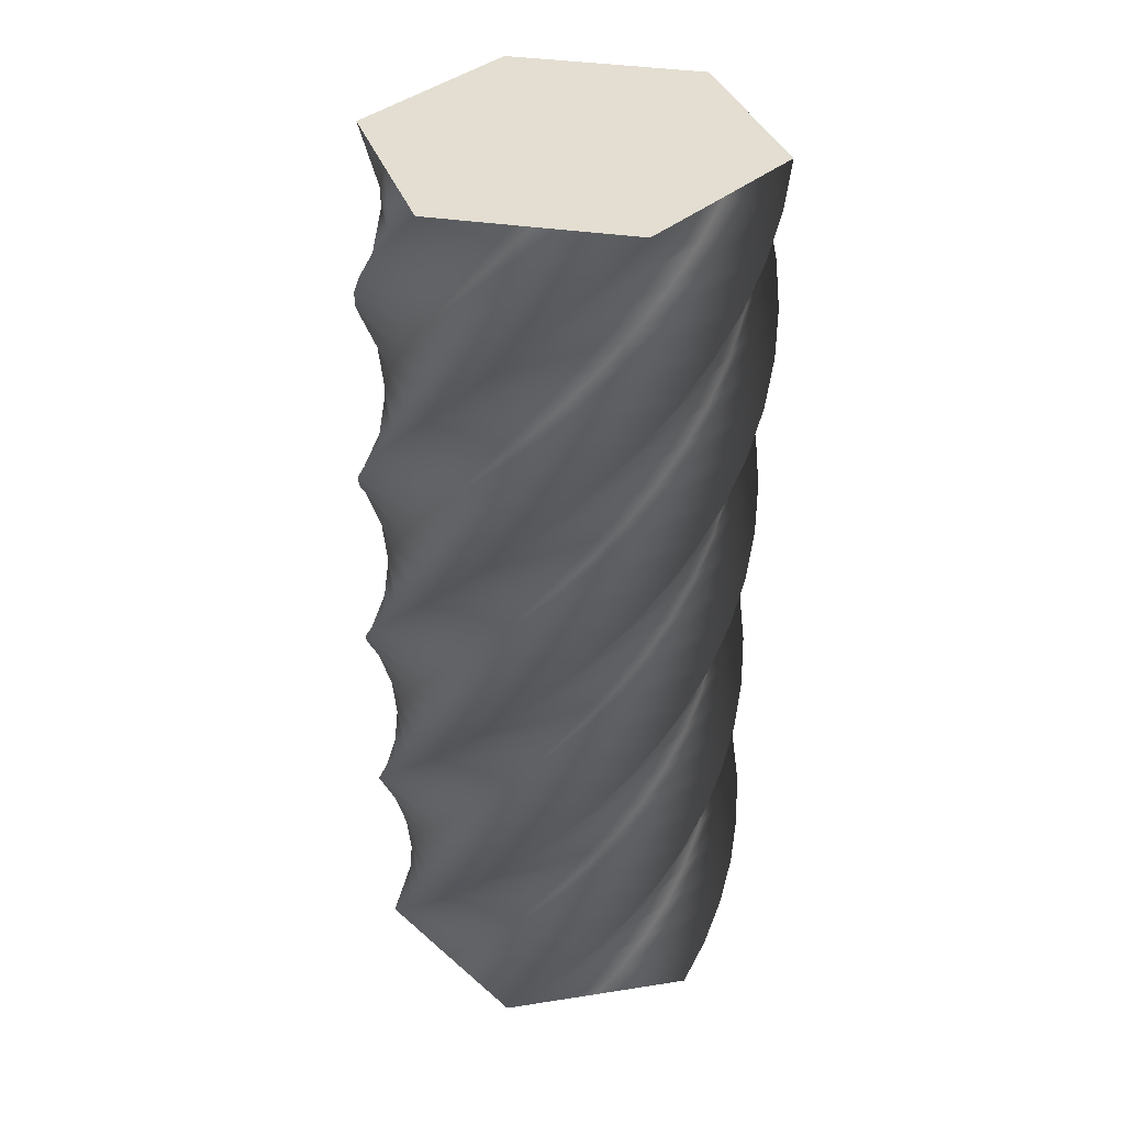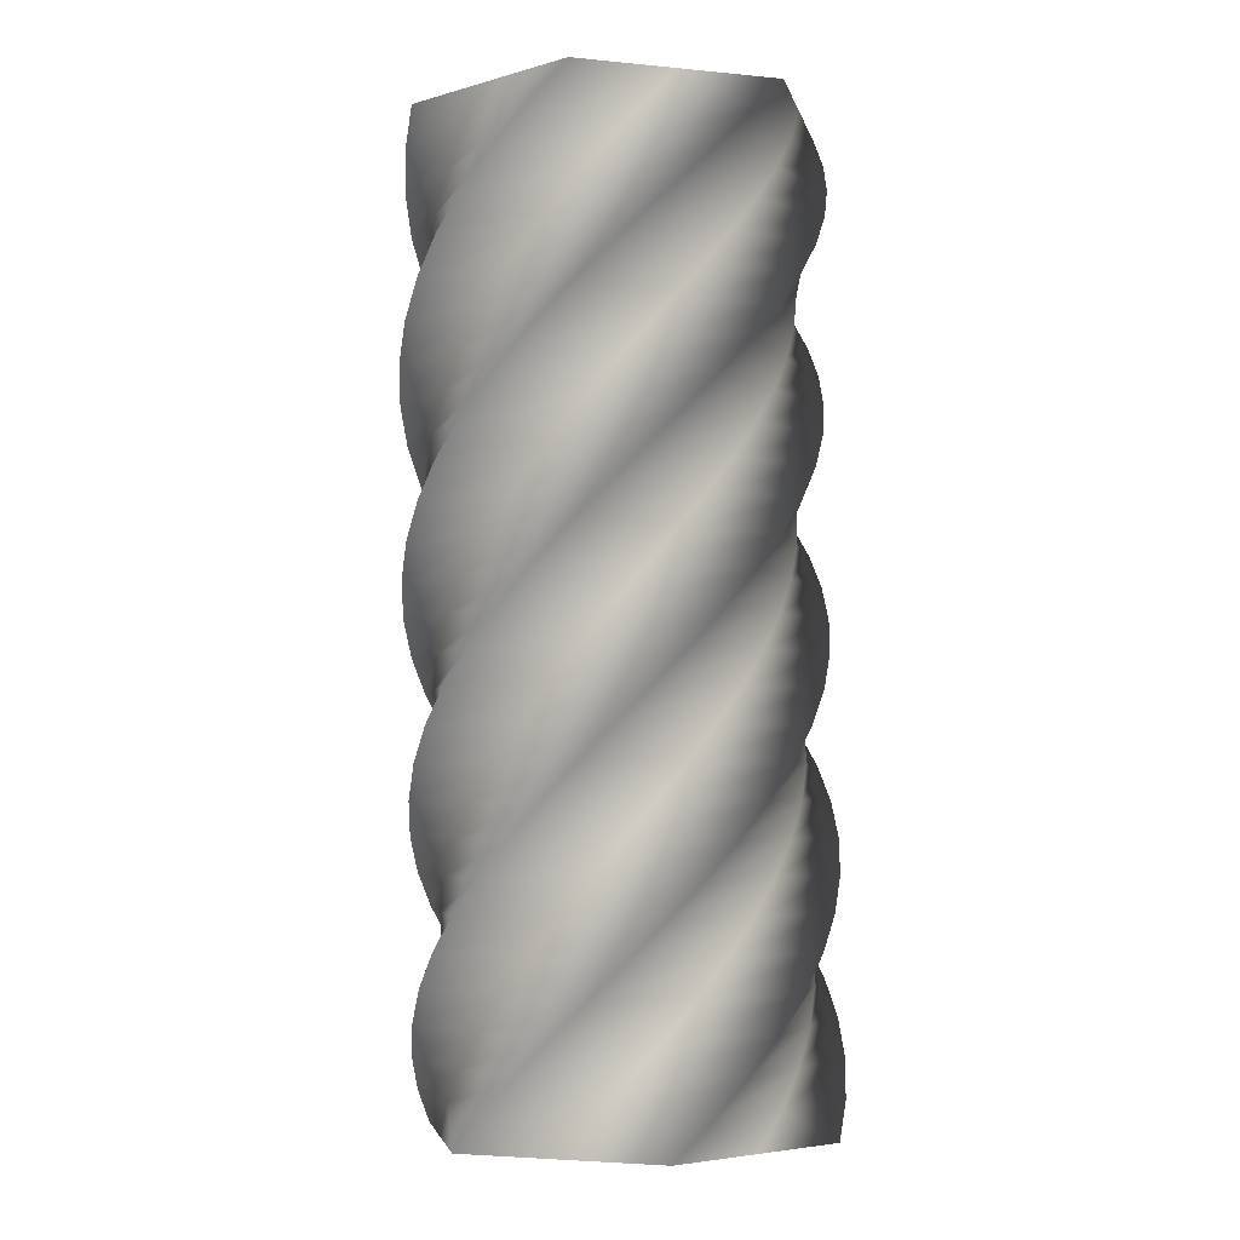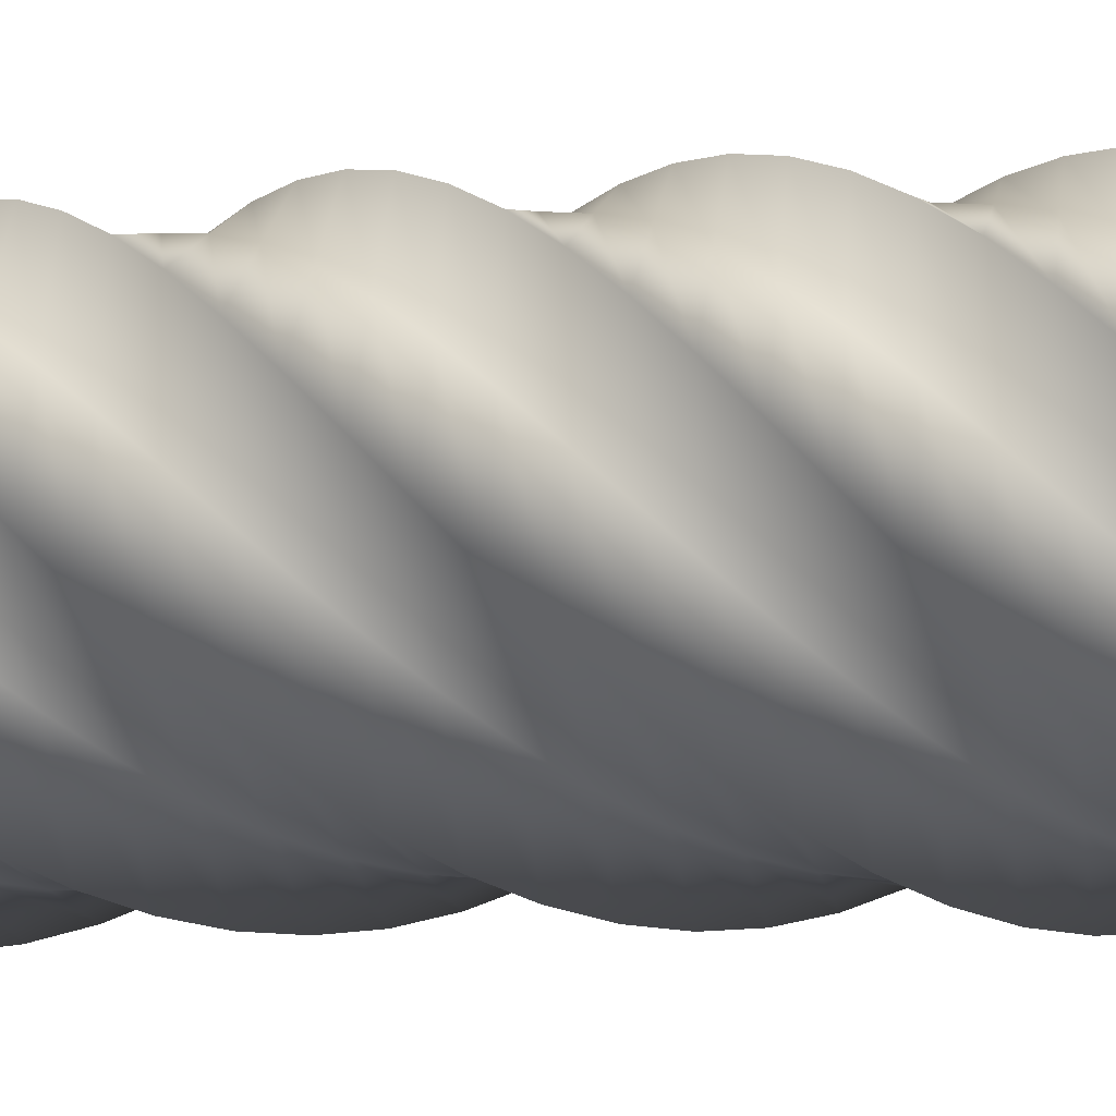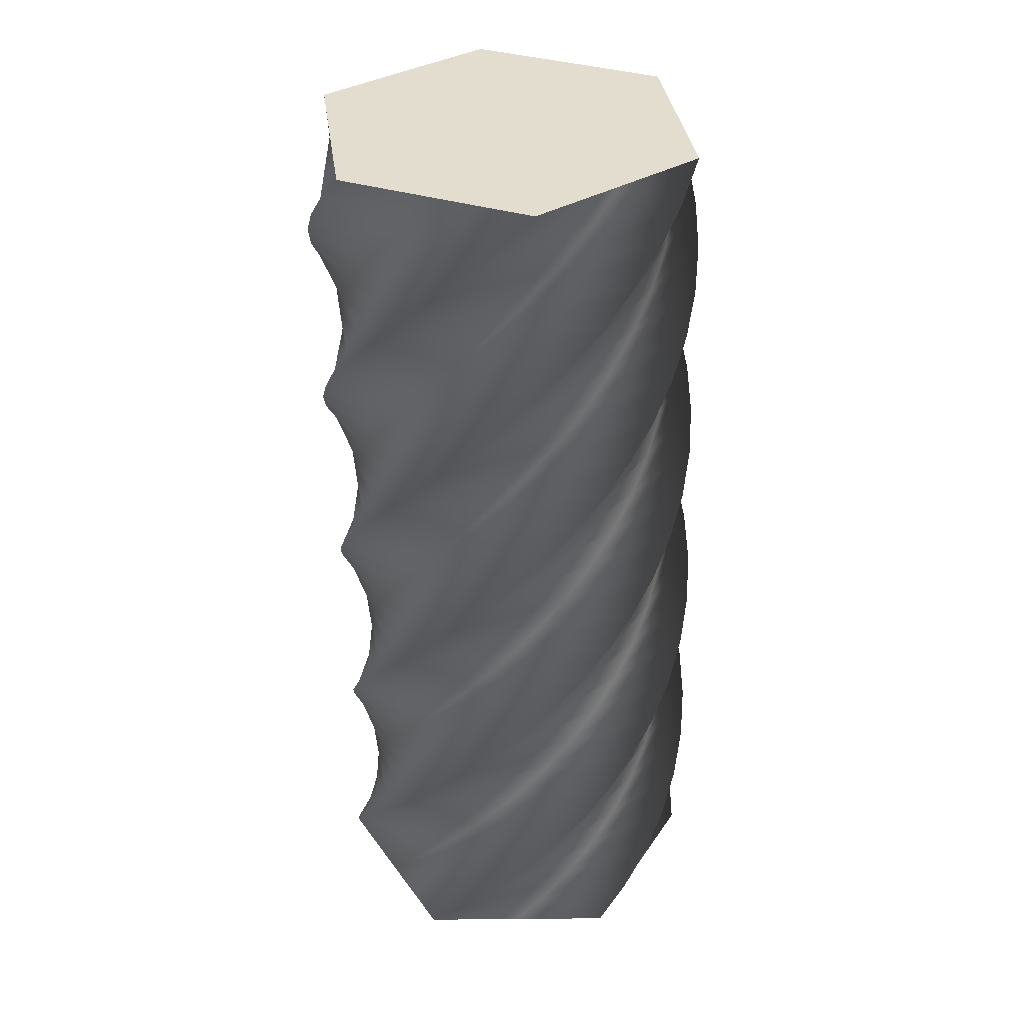
<metadata>
{"format":"obj","ext":"obj","renderer":"f3d","projection":"perspective","resolution":1024,"background":"white","views":[{"elev":36.3,"azim":108.5,"up":"+Y"},{"elev":-4.5,"azim":-160.3,"up":"+Y"},{"elev":-14.9,"azim":99.7,"up":"+Z"},{"elev":35.5,"azim":-120.6,"up":"+Y"}]}
</metadata>
<code>
v 82.95 0 -0.095
v 62.2 0 -36.03
v 41.39 0 -71.88
v -0.09948 0 -71.88
v -41.55 0 -71.79
v -62.3 0 -35.85
v -82.95 0 0.095
v -62.2 0 36.03
v -41.39 0 71.88
v 0.09948 0 71.88
v 41.55 0 71.79
v 62.3 0 35.85
v 82.95 0 -0.095
v 81.74 14 -13.78
v 55.13 14 -45.61
v 28.47 14 -77.36
v -12.41 14 -70.22
v -53.23 14 -63
v -67.49 14 -24.04
v -81.64 14 14.92
v -55.03 14 46.75
v -28.37 14 78.5
v 12.51 14 71.36
v 53.33 14 64.14
v 67.59 14 25.18
v 81.74 14 -13.78
v 78.21 28 -27.06
v 46.52 28 -53.84
v 14.79 28 -80.53
v -24.24 28 -66.47
v -63.22 28 -52.34
v -70.56 28 -11.51
v -77.81 28 29.31
v -46.12 28 56.09
v -14.4 28 82.77
v 24.64 28 68.72
v 63.61 28 54.59
v 70.96 28 13.75
v 78.21 28 -27.06
v 72.44 42 -39.54
v 36.62 42 -60.47
v 0.777 42 -81.3
v -35.26 42 -60.74
v -71.22 42 -40.12
v -71.44 42 1.366
v -71.56 42 42.82
v -35.74 42 63.75
v 0.09844 42 84.59
v 36.14 42 64.03
v 72.1 42 43.41
v 72.32 42 1.92
v 72.44 42 -39.54
v 64.61 56 -50.83
v 25.73 56 -65.29
v -13.16 56 -79.65
v -45.13 56 -53.21
v -77.01 56 -26.71
v -70.09 56 14.2
v -63.09 56 55.06
v -24.2 56 69.52
v 14.69 56 83.88
v 46.66 56 57.44
v 78.54 56 30.94
v 71.62 56 -9.971
v 64.61 56 -50.83
v 54.96 70 -60.61
v 14.17 70 -68.17
v -26.61 70 -75.63
v -53.56 70 -44.09
v -80.41 70 -12.5
v -66.56 70 26.61
v -52.63 70 65.66
v -11.84 70 73.22
v 28.94 70 80.68
v 55.89 70 49.13
v 82.74 70 17.54
v 68.89 70 -21.57
v 54.96 70 -60.61
v 43.77 84 -68.59
v 2.285 84 -69.02
v -39.17 84 -69.36
v -60.29 84 -33.65
v -81.31 84 2.08
v -60.94 84 38.23
v -40.51 84 74.3
v 0.9789 84 74.73
v 42.43 84 75.07
v 63.55 84 39.36
v 84.57 84 3.627
v 64.21 84 -32.52
v 43.77 84 -68.59
v 31.38 98 -74.52
v -9.566 98 -67.82
v -50.46 98 -61.02
v -65.13 98 -22.21
v -79.69 98 16.6
v -53.41 98 48.71
v -27.08 98 80.73
v 13.86 98 74.02
v 54.76 98 67.23
v 69.42 98 28.42
v 83.99 98 -10.4
v 57.71 98 -42.5
v 31.38 98 -74.52
v 18.15 112 -78.24
v -21.03 112 -64.59
v -60.15 112 -50.87
v -67.93 112 -10.12
v -75.6 112 30.62
v -44.19 112 57.73
v -12.75 112 84.75
v 26.43 112 71.11
v 65.55 112 57.38
v 73.33 112 16.63
v 81 112 -24.11
v 49.59 112 -51.22
v 18.15 112 -78.24
v 4.477 126 -79.62
v -31.78 126 -59.44
v -67.95 126 -39.2
v -68.6 126 2.284
v -69.16 126 43.74
v -33.56 126 65.04
v 2.062 126 86.25
v 38.31 126 66.07
v 74.49 126 45.83
v 75.14 126 4.343
v 75.7 126 -37.11
v 40.1 126 -58.42
v 4.477 126 -79.62
v -9.229 140 -78.64
v -41.47 140 -52.53
v -73.63 140 -26.36
v -67.14 140 14.62
v -60.56 140 55.55
v -21.83 140 70.41
v 16.91 140 85.18
v 49.15 140 59.07
v 81.31 140 32.91
v 74.82 140 -8.07
v 68.24 140 -49
v 29.51 140 -63.87
v -9.229 140 -78.64
v -22.56 154 -75.31
v -49.84 154 -44.04
v -77.02 154 -12.74
v -63.58 154 26.51
v -50.06 154 65.7
v -9.345 154 73.69
v 31.35 154 81.58
v 58.63 154 50.31
v 85.81 154 19.01
v 72.37 154 -20.24
v 58.85 154 -59.43
v 18.14 154 -67.42
v -22.56 154 -75.31
v -35.12 168 -69.74
v -56.62 168 -34.25
v -78.01 168 1.26
v -58.02 168 37.62
v -37.97 168 73.9
v 3.514 168 74.77
v 44.96 168 75.54
v 66.45 168 40.05
v 87.85 168 4.544
v 67.86 168 -31.81
v 47.81 168 -68.1
v 6.325 168 -68.96
v -35.12 168 -69.74
v -46.54 182 -62.09
v -61.61 182 -23.43
v -76.58 182 15.22
v -50.64 182 47.6
v -24.65 182 79.9
v 16.37 182 73.62
v 57.33 182 67.26
v 72.4 182 28.6
v 87.37 182 -10.06
v 61.43 182 -42.44
v 35.44 182 -74.73
v -5.576 182 -68.45
v -46.54 182 -62.09
v -56.47 196 -52.59
v -64.67 196 -11.92
v -72.77 196 28.73
v -41.65 196 56.17
v -10.49 196 83.51
v 28.83 196 70.28
v 68.09 196 56.97
v 76.29 196 16.3
v 84.39 196 -24.36
v 53.27 196 -51.8
v 22.11 196 -79.14
v -17.21 196 -65.91
v -56.47 196 -52.59
v -64.62 210 -41.53
v -65.71 210 -0.05564
v -66.7 210 41.39
v -31.32 210 63.07
v 4.072 210 84.65
v 40.53 210 64.85
v 76.92 210 44.98
v 78.01 210 3.509
v 79 210 -37.93
v 43.62 210 -59.61
v 8.225 210 -81.19
v -28.24 210 -61.4
v -64.62 210 -41.53
v -70.75 224 -29.23
v -64.69 224 11.81
v -58.54 224 52.81
v -19.96 224 68.08
v 18.61 224 83.26
v 51.13 224 57.48
v 83.56 224 31.66
v 77.5 224 -9.385
v 71.35 224 -50.38
v 32.77 224 -65.66
v -5.807 224 -80.83
v -38.32 224 -55.06
v -70.75 224 -29.23
v -74.67 238 -16.06
v -61.65 238 23.33
v -48.54 238 62.66
v -7.912 238 71.07
v 32.7 238 79.39
v 60.3 238 48.41
v 87.81 238 17.39
v 74.78 238 -22
v 61.67 238 -61.33
v 21.05 238 -69.74
v -19.57 238 -78.06
v -47.17 238 -47.08
v -74.67 238 -16.06
v -76.27 252 -2.414
v -56.67 252 34.15
v -36.99 252 70.64
v 4.476 252 71.94
v 45.91 252 73.15
v 67.78 252 37.89
v 89.54 252 2.607
v 69.94 252 -33.96
v 50.26 252 -70.45
v 8.792 252 -71.75
v -32.65 252 -72.96
v -54.51 252 -37.7
v -76.27 252 -2.414
v -75.5 266 11.31
v -49.9 266 43.96
v -24.25 266 76.52
v 16.83 266 70.67
v 57.86 266 64.74
v 73.33 266 26.24
v 88.71 266 -12.26
v 63.11 266 -44.91
v 37.45 266 -77.47
v -3.625 266 -71.62
v -44.65 266 -65.69
v -60.13 266 -27.19
v -75.5 266 11.31
v -72.38 280 24.69
v -41.55 280 52.45
v -10.68 280 80.12
v 28.78 280 67.3
v 68.18 280 54.4
v 76.8 280 13.81
v 85.33 280 -26.75
v 54.5 280 -54.52
v 23.62 280 -82.19
v -15.83 280 -69.36
v -55.23 280 -56.46
v -63.86 280 -15.88
v -72.38 280 24.69
v -67.01 294 37.34
v -31.86 294 59.38
v 3.304 294 81.33
v 39.97 294 61.92
v 76.56 294 42.44
v 78.08 294 0.9749
v 79.51 294 -40.46
v 44.36 294 -62.5
v 9.193 294 -84.45
v -27.47 294 -65.04
v -64.07 294 -45.56
v -65.59 294 -4.094
v -67.01 294 37.34
v -59.54 308 48.87
v -21.13 308 64.55
v 17.29 308 80.12
v 50.07 308 54.7
v 82.77 308 29.21
v 77.14 308 -11.89
v 71.42 308 -52.95
v 33 308 -68.63
v -5.414 308 -84.21
v -38.2 308 -58.78
v -70.9 308 -33.29
v -65.26 308 7.814
v -59.54 308 48.87
v -50.2 322 58.95
v -9.668 322 67.79
v 30.86 322 76.53
v 58.78 322 45.84
v 86.61 322 15.12
v 74 322 -24.41
v 61.3 322 -63.87
v 20.76 322 -72.71
v -19.76 322 -81.45
v -47.68 322 -50.76
v -75.51 322 -20.04
v -62.9 322 19.49
v -50.2 322 58.95
v -39.27 336 67.28
v 2.182 336 69.01
v 43.6 336 70.66
v 65.84 336 35.62
v 87.97 336 0.5713
v 68.75 336 -36.2
v 49.46 336 -72.89
v 8.003 336 -74.63
v -33.42 336 -76.27
v -55.65 336 -41.24
v -77.78 336 -6.186
v -58.56 336 30.58
v -39.27 336 67.28
v -27.07 350 73.6
v 14.06 350 68.18
v 55.15 350 62.68
v 71.03 350 24.34
v 86.81 350 -13.99
v 61.55 350 -46.91
v 36.24 350 -79.74
v -4.897 350 -74.32
v -45.99 350 -68.82
v -61.86 350 -30.49
v -77.64 350 7.85
v -52.38 350 40.77
v -27.07 350 73.6
v -13.96 364 77.73
v 25.63 364 65.32
v 65.16 364 52.83
v 74.21 364 12.34
v 83.16 364 -28.14
v 52.62 364 -56.22
v 22.04 364 -84.21
v -17.55 364 -71.8
v -57.08 364 -59.32
v -66.13 364 -18.83
v -75.08 364 21.65
v -44.54 364 49.74
v -13.96 364 77.73
v -0.3421 378 79.54
v 36.53 378 60.51
v 73.32 378 41.41
v 75.28 378 -0.03146
v 77.13 378 -41.45
v 42.22 378 -63.86
v 7.283 378 -86.18
v -29.59 378 -67.15
v -66.38 378 -48.05
v -68.33 378 -6.605
v -70.19 378 34.81
v -35.28 378 57.22
v -0.3421 378 79.54
v 13.39 392 78.98
v 46.44 392 53.9
v 79.4 392 28.76
v 74.2 392 -12.4
v 68.91 392 -53.52
v 30.66 392 -69.6
v -7.592 392 -85.57
v -40.64 392 -60.49
v -73.6 392 -35.35
v -68.4 392 5.813
v -63.11 392 46.93
v -24.86 392 63.01
v 13.39 392 78.98
v -50.33 392 14.1
v -36.12 392 -19.7
v -21.92 392 -53.49
v -11.31 392 30.5
v 2.898 392 -3.295
v 17.1 392 -37.09
v 27.71 392 46.9
v 41.92 392 13.11
v 56.13 392 -20.69
v 13.39 392 78.98
v 46.44 392 53.9
v 79.4 392 28.76
v 74.2 392 -12.4
v 68.91 392 -53.52
v 30.66 392 -69.6
v -7.592 392 -85.57
v -40.64 392 -60.49
v -73.6 392 -35.35
v -68.4 392 5.813
v -63.11 392 46.93
v -24.86 392 63.01
v -42.33 0 -36.66
v -42.33 0 0
v -42.33 0 36.66
v 0 0 -36.66
v 0 0 0
v 0 0 36.66
v 42.33 0 -36.66
v 42.33 0 0
v 42.33 0 36.66
v 82.95 0 -0.095
v 62.3 0 35.85
v 41.55 0 71.79
v 0.09948 0 71.88
v -41.39 0 71.88
v -62.2 0 36.03
v -82.95 0 0.095
v -62.3 0 -35.85
v -41.55 0 -71.79
v -0.09948 0 -71.88
v 41.39 0 -71.88
v 62.2 0 -36.03
f 28 27 14 15
f 29 28 15 16
f 30 29 16 17
f 31 30 17 18
f 32 31 18 19
f 33 32 19 20
f 34 33 20 21
f 35 34 21 22
f 36 35 22 23
f 37 36 23 24
f 38 37 24 25
f 39 38 25 26
f 41 40 27 28
f 42 41 28 29
f 43 42 29 30
f 44 43 30 31
f 45 44 31 32
f 46 45 32 33
f 47 46 33 34
f 48 47 34 35
f 49 48 35 36
f 50 49 36 37
f 51 50 37 38
f 52 51 38 39
f 54 53 40 41
f 55 54 41 42
f 56 55 42 43
f 57 56 43 44
f 58 57 44 45
f 59 58 45 46
f 60 59 46 47
f 61 60 47 48
f 62 61 48 49
f 63 62 49 50
f 64 63 50 51
f 65 64 51 52
f 67 66 53 54
f 68 67 54 55
f 69 68 55 56
f 70 69 56 57
f 71 70 57 58
f 72 71 58 59
f 73 72 59 60
f 74 73 60 61
f 75 74 61 62
f 76 75 62 63
f 77 76 63 64
f 78 77 64 65
f 80 79 66 67
f 81 80 67 68
f 82 81 68 69
f 83 82 69 70
f 84 83 70 71
f 85 84 71 72
f 86 85 72 73
f 87 86 73 74
f 88 87 74 75
f 89 88 75 76
f 90 89 76 77
f 91 90 77 78
f 93 92 79 80
f 94 93 80 81
f 95 94 81 82
f 96 95 82 83
f 97 96 83 84
f 98 97 84 85
f 99 98 85 86
f 100 99 86 87
f 101 100 87 88
f 102 101 88 89
f 103 102 89 90
f 104 103 90 91
f 106 105 92 93
f 107 106 93 94
f 108 107 94 95
f 109 108 95 96
f 110 109 96 97
f 111 110 97 98
f 112 111 98 99
f 113 112 99 100
f 114 113 100 101
f 115 114 101 102
f 116 115 102 103
f 117 116 103 104
f 119 118 105 106
f 120 119 106 107
f 121 120 107 108
f 122 121 108 109
f 123 122 109 110
f 124 123 110 111
f 125 124 111 112
f 126 125 112 113
f 127 126 113 114
f 128 127 114 115
f 129 128 115 116
f 130 129 116 117
f 132 131 118 119
f 133 132 119 120
f 134 133 120 121
f 135 134 121 122
f 136 135 122 123
f 137 136 123 124
f 138 137 124 125
f 139 138 125 126
f 140 139 126 127
f 141 140 127 128
f 142 141 128 129
f 143 142 129 130
f 145 144 131 132
f 146 145 132 133
f 147 146 133 134
f 148 147 134 135
f 149 148 135 136
f 150 149 136 137
f 151 150 137 138
f 152 151 138 139
f 153 152 139 140
f 154 153 140 141
f 155 154 141 142
f 156 155 142 143
f 158 157 144 145
f 159 158 145 146
f 160 159 146 147
f 161 160 147 148
f 162 161 148 149
f 163 162 149 150
f 164 163 150 151
f 165 164 151 152
f 166 165 152 153
f 167 166 153 154
f 168 167 154 155
f 169 168 155 156
f 171 170 157 158
f 172 171 158 159
f 173 172 159 160
f 174 173 160 161
f 175 174 161 162
f 176 175 162 163
f 177 176 163 164
f 178 177 164 165
f 179 178 165 166
f 180 179 166 167
f 181 180 167 168
f 182 181 168 169
f 184 183 170 171
f 185 184 171 172
f 186 185 172 173
f 187 186 173 174
f 188 187 174 175
f 189 188 175 176
f 190 189 176 177
f 191 190 177 178
f 192 191 178 179
f 193 192 179 180
f 194 193 180 181
f 195 194 181 182
f 197 196 183 184
f 198 197 184 185
f 199 198 185 186
f 200 199 186 187
f 201 200 187 188
f 202 201 188 189
f 203 202 189 190
f 204 203 190 191
f 205 204 191 192
f 206 205 192 193
f 207 206 193 194
f 208 207 194 195
f 210 209 196 197
f 211 210 197 198
f 212 211 198 199
f 213 212 199 200
f 214 213 200 201
f 215 214 201 202
f 216 215 202 203
f 217 216 203 204
f 218 217 204 205
f 219 218 205 206
f 220 219 206 207
f 221 220 207 208
f 223 222 209 210
f 224 223 210 211
f 225 224 211 212
f 226 225 212 213
f 227 226 213 214
f 228 227 214 215
f 229 228 215 216
f 230 229 216 217
f 231 230 217 218
f 232 231 218 219
f 233 232 219 220
f 234 233 220 221
f 236 235 222 223
f 237 236 223 224
f 238 237 224 225
f 239 238 225 226
f 240 239 226 227
f 241 240 227 228
f 242 241 228 229
f 243 242 229 230
f 244 243 230 231
f 245 244 231 232
f 246 245 232 233
f 247 246 233 234
f 249 248 235 236
f 250 249 236 237
f 251 250 237 238
f 252 251 238 239
f 253 252 239 240
f 254 253 240 241
f 255 254 241 242
f 256 255 242 243
f 257 256 243 244
f 258 257 244 245
f 259 258 245 246
f 260 259 246 247
f 262 261 248 249
f 263 262 249 250
f 264 263 250 251
f 265 264 251 252
f 266 265 252 253
f 267 266 253 254
f 268 267 254 255
f 269 268 255 256
f 270 269 256 257
f 271 270 257 258
f 272 271 258 259
f 273 272 259 260
f 275 274 261 262
f 276 275 262 263
f 277 276 263 264
f 278 277 264 265
f 279 278 265 266
f 280 279 266 267
f 281 280 267 268
f 282 281 268 269
f 283 282 269 270
f 284 283 270 271
f 285 284 271 272
f 286 285 272 273
f 288 287 274 275
f 289 288 275 276
f 290 289 276 277
f 291 290 277 278
f 292 291 278 279
f 293 292 279 280
f 294 293 280 281
f 295 294 281 282
f 296 295 282 283
f 297 296 283 284
f 298 297 284 285
f 299 298 285 286
f 301 300 287 288
f 302 301 288 289
f 303 302 289 290
f 304 303 290 291
f 305 304 291 292
f 306 305 292 293
f 307 306 293 294
f 308 307 294 295
f 309 308 295 296
f 310 309 296 297
f 311 310 297 298
f 312 311 298 299
f 314 313 300 301
f 315 314 301 302
f 316 315 302 303
f 317 316 303 304
f 318 317 304 305
f 319 318 305 306
f 320 319 306 307
f 321 320 307 308
f 322 321 308 309
f 323 322 309 310
f 324 323 310 311
f 325 324 311 312
f 327 326 313 314
f 328 327 314 315
f 329 328 315 316
f 330 329 316 317
f 331 330 317 318
f 332 331 318 319
f 333 332 319 320
f 334 333 320 321
f 335 334 321 322
f 336 335 322 323
f 337 336 323 324
f 338 337 324 325
f 340 339 326 327
f 341 340 327 328
f 342 341 328 329
f 343 342 329 330
f 344 343 330 331
f 345 344 331 332
f 346 345 332 333
f 347 346 333 334
f 348 347 334 335
f 349 348 335 336
f 350 349 336 337
f 351 350 337 338
f 353 352 339 340
f 354 353 340 341
f 355 354 341 342
f 356 355 342 343
f 357 356 343 344
f 358 357 344 345
f 359 358 345 346
f 360 359 346 347
f 361 360 347 348
f 362 361 348 349
f 363 362 349 350
f 364 363 350 351
f 2 15 14 1
f 3 16 15 2
f 5 18 17 4
f 6 19 18 5
f 4 17 16 3
f 7 20 19 6
f 9 22 21 8
f 10 23 22 9
f 12 25 24 11
f 13 26 25 12
f 11 24 23 10
f 20 7 8 21
f 353 366 365 352
f 354 367 366 353
f 356 369 368 355
f 357 370 369 356
f 355 368 367 354
f 358 371 370 357
f 360 373 372 359
f 361 374 373 360
f 363 376 375 362
f 364 377 376 363
f 362 375 374 361
f 371 358 359 372
f 382 379 378 381
f 383 380 379 382
f 385 382 381 384
f 386 383 382 385
f 396 379 395
f 381 378 397
f 396 397 378
f 398 381 397
f 378 379 396
f 380 394 379
f 395 379 394
f 392 393 383
f 393 380 383
f 394 380 393
f 381 387 384
f 385 384 388
f 387 388 384
f 389 385 388
f 392 383 391
f 386 391 383
f 386 385 390
f 391 386 390
f 385 389 390
f 381 398 387
f 403 400 399 402
f 404 401 400 403
f 406 403 402 405
f 407 404 403 406
f 399 400 415
f 416 399 415
f 402 416 417
f 417 418 405 402
f 399 416 402
f 400 413 414
f 404 412 401
f 413 401 412
f 413 400 401
f 400 414 415
f 419 405 418
f 408 406 419
f 405 419 406
f 409 406 408
f 412 404 411
f 410 411 404
f 409 410 407
f 404 407 410
f 407 406 409

</code>
